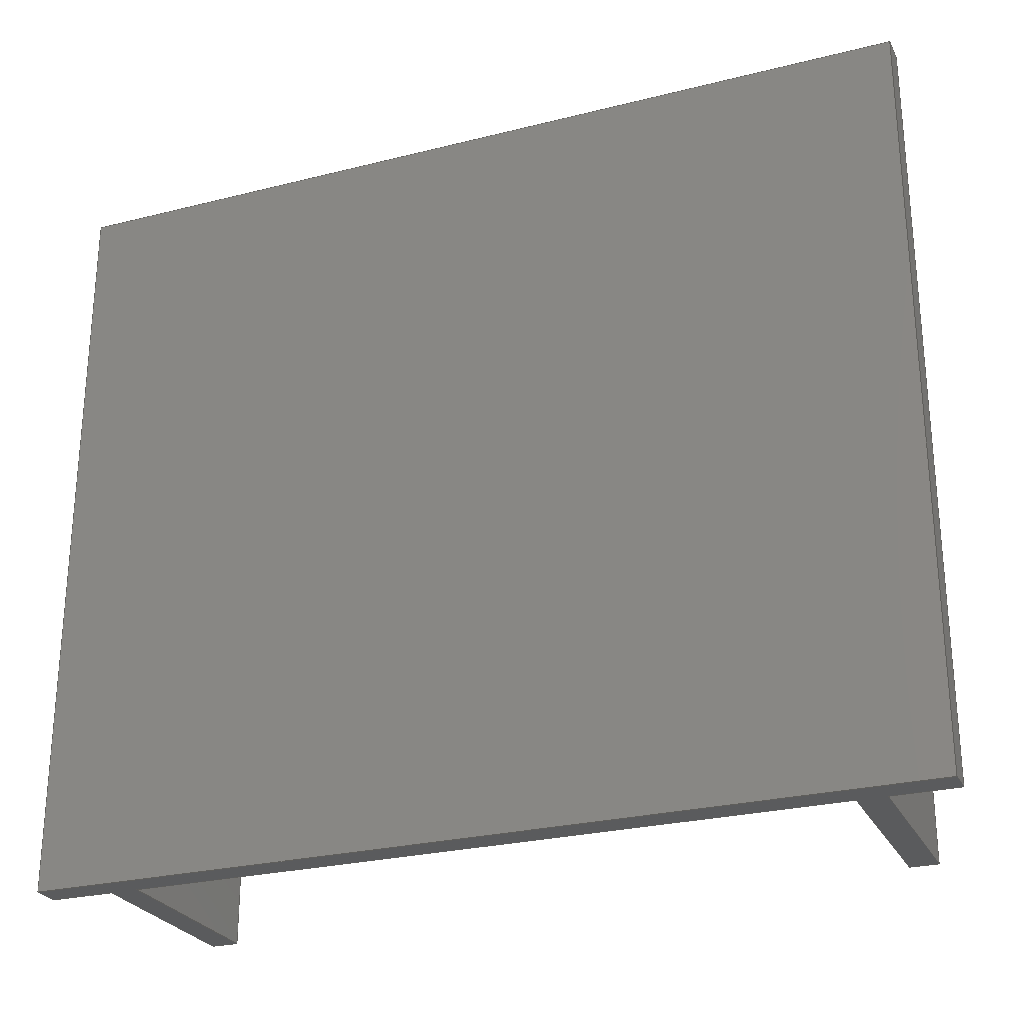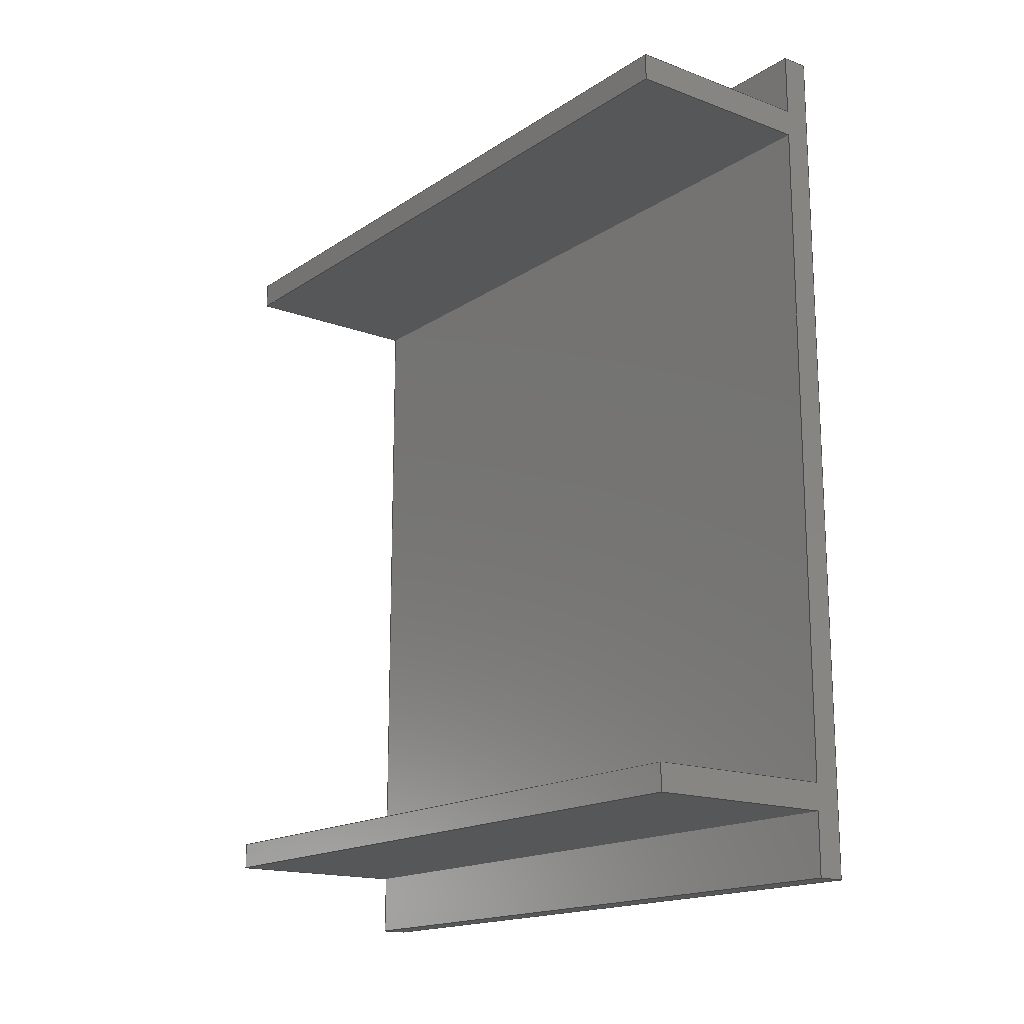
<metadata>
{"format":"step","ext":"step","renderer":"f3d","projection":"perspective","resolution":1024,"background":"white","views":[{"elev":-26.3,"azim":-68.3,"up":"+Z"},{"elev":-16.6,"azim":142.8,"up":"+Y"}]}
</metadata>
<code>
ISO-10303-21;
DATA;
#1=MECHANICAL_DESIGN_GEOMETRIC_PRESENTATION_REPRESENTATION('',(#4),#438);
#2=SHAPE_REPRESENTATION_RELATIONSHIP('SRR','None',#445,#3);
#3=ADVANCED_BREP_SHAPE_REPRESENTATION('',(#5),#437);
#4=STYLED_ITEM('',(#454),#5);
#5=MANIFOLD_SOLID_BREP('Body1',#266);
#6=FACE_OUTER_BOUND('',#20,.T.);
#7=FACE_OUTER_BOUND('',#21,.T.);
#8=FACE_OUTER_BOUND('',#22,.T.);
#9=FACE_OUTER_BOUND('',#23,.T.);
#10=FACE_OUTER_BOUND('',#24,.T.);
#11=FACE_OUTER_BOUND('',#25,.T.);
#12=FACE_OUTER_BOUND('',#26,.T.);
#13=FACE_OUTER_BOUND('',#27,.T.);
#14=FACE_OUTER_BOUND('',#28,.T.);
#15=FACE_OUTER_BOUND('',#29,.T.);
#16=FACE_OUTER_BOUND('',#30,.T.);
#17=FACE_OUTER_BOUND('',#31,.T.);
#18=FACE_OUTER_BOUND('',#32,.T.);
#19=FACE_OUTER_BOUND('',#33,.T.);
#20=EDGE_LOOP('',(#166,#167,#168,#169));
#21=EDGE_LOOP('',(#170,#171,#172,#173));
#22=EDGE_LOOP('',(#174,#175,#176,#177));
#23=EDGE_LOOP('',(#178,#179,#180,#181));
#24=EDGE_LOOP('',(#182,#183,#184,#185));
#25=EDGE_LOOP('',(#186,#187,#188,#189));
#26=EDGE_LOOP('',(#190,#191,#192,#193));
#27=EDGE_LOOP('',(#194,#195,#196,#197));
#28=EDGE_LOOP('',(#198,#199,#200,#201));
#29=EDGE_LOOP('',(#202,#203,#204,#205,#206,#207,#208,#209,#210,#211,#212,
#213));
#30=EDGE_LOOP('',(#214,#215,#216,#217));
#31=EDGE_LOOP('',(#218,#219,#220,#221,#222,#223,#224,#225,#226,#227,#228,
#229));
#32=EDGE_LOOP('',(#230,#231,#232,#233));
#33=EDGE_LOOP('',(#234,#235,#236,#237));
#34=LINE('',#364,#70);
#35=LINE('',#366,#71);
#36=LINE('',#368,#72);
#37=LINE('',#369,#73);
#38=LINE('',#373,#74);
#39=LINE('',#375,#75);
#40=LINE('',#377,#76);
#41=LINE('',#378,#77);
#42=LINE('',#380,#78);
#43=LINE('',#381,#79);
#44=LINE('',#384,#80);
#45=LINE('',#386,#81);
#46=LINE('',#387,#82);
#47=LINE('',#390,#83);
#48=LINE('',#392,#84);
#49=LINE('',#393,#85);
#50=LINE('',#397,#86);
#51=LINE('',#399,#87);
#52=LINE('',#401,#88);
#53=LINE('',#402,#89);
#54=LINE('',#405,#90);
#55=LINE('',#407,#91);
#56=LINE('',#408,#92);
#57=LINE('',#410,#93);
#58=LINE('',#411,#94);
#59=LINE('',#415,#95);
#60=LINE('',#416,#96);
#61=LINE('',#417,#97);
#62=LINE('',#420,#98);
#63=LINE('',#422,#99);
#64=LINE('',#423,#100);
#65=LINE('',#426,#101);
#66=LINE('',#428,#102);
#67=LINE('',#429,#103);
#68=LINE('',#431,#104);
#69=LINE('',#432,#105);
#70=VECTOR('',#298,1);
#71=VECTOR('',#299,1);
#72=VECTOR('',#300,1);
#73=VECTOR('',#301,1);
#74=VECTOR('',#304,1);
#75=VECTOR('',#305,1);
#76=VECTOR('',#306,1);
#77=VECTOR('',#307,1);
#78=VECTOR('',#310,1);
#79=VECTOR('',#311,1);
#80=VECTOR('',#314,1);
#81=VECTOR('',#315,1);
#82=VECTOR('',#316,1);
#83=VECTOR('',#319,1);
#84=VECTOR('',#320,1);
#85=VECTOR('',#321,1);
#86=VECTOR('',#324,1);
#87=VECTOR('',#325,1);
#88=VECTOR('',#326,1);
#89=VECTOR('',#327,1);
#90=VECTOR('',#330,1);
#91=VECTOR('',#331,1);
#92=VECTOR('',#332,1);
#93=VECTOR('',#335,1);
#94=VECTOR('',#336,1);
#95=VECTOR('',#339,1);
#96=VECTOR('',#340,1);
#97=VECTOR('',#341,1);
#98=VECTOR('',#344,1);
#99=VECTOR('',#345,1);
#100=VECTOR('',#346,1);
#101=VECTOR('',#349,1);
#102=VECTOR('',#350,1);
#103=VECTOR('',#351,1);
#104=VECTOR('',#354,1);
#105=VECTOR('',#355,1);
#106=VERTEX_POINT('',#362);
#107=VERTEX_POINT('',#363);
#108=VERTEX_POINT('',#365);
#109=VERTEX_POINT('',#367);
#110=VERTEX_POINT('',#371);
#111=VERTEX_POINT('',#372);
#112=VERTEX_POINT('',#374);
#113=VERTEX_POINT('',#376);
#114=VERTEX_POINT('',#383);
#115=VERTEX_POINT('',#385);
#116=VERTEX_POINT('',#389);
#117=VERTEX_POINT('',#391);
#118=VERTEX_POINT('',#395);
#119=VERTEX_POINT('',#396);
#120=VERTEX_POINT('',#398);
#121=VERTEX_POINT('',#400);
#122=VERTEX_POINT('',#404);
#123=VERTEX_POINT('',#406);
#124=VERTEX_POINT('',#413);
#125=VERTEX_POINT('',#414);
#126=VERTEX_POINT('',#419);
#127=VERTEX_POINT('',#421);
#128=VERTEX_POINT('',#425);
#129=VERTEX_POINT('',#427);
#130=EDGE_CURVE('',#106,#107,#34,.T.);
#131=EDGE_CURVE('',#106,#108,#35,.T.);
#132=EDGE_CURVE('',#109,#108,#36,.T.);
#133=EDGE_CURVE('',#107,#109,#37,.T.);
#134=EDGE_CURVE('',#110,#111,#38,.T.);
#135=EDGE_CURVE('',#110,#112,#39,.T.);
#136=EDGE_CURVE('',#113,#112,#40,.T.);
#137=EDGE_CURVE('',#111,#113,#41,.T.);
#138=EDGE_CURVE('',#108,#113,#42,.T.);
#139=EDGE_CURVE('',#112,#109,#43,.T.);
#140=EDGE_CURVE('',#107,#114,#44,.T.);
#141=EDGE_CURVE('',#114,#115,#45,.T.);
#142=EDGE_CURVE('',#115,#106,#46,.T.);
#143=EDGE_CURVE('',#111,#116,#47,.T.);
#144=EDGE_CURVE('',#116,#117,#48,.T.);
#145=EDGE_CURVE('',#117,#110,#49,.T.);
#146=EDGE_CURVE('',#118,#119,#50,.T.);
#147=EDGE_CURVE('',#118,#120,#51,.T.);
#148=EDGE_CURVE('',#121,#120,#52,.T.);
#149=EDGE_CURVE('',#119,#121,#53,.T.);
#150=EDGE_CURVE('',#116,#122,#54,.T.);
#151=EDGE_CURVE('',#123,#122,#55,.T.);
#152=EDGE_CURVE('',#117,#123,#56,.T.);
#153=EDGE_CURVE('',#122,#121,#57,.T.);
#154=EDGE_CURVE('',#120,#123,#58,.T.);
#155=EDGE_CURVE('',#124,#125,#59,.T.);
#156=EDGE_CURVE('',#125,#115,#60,.T.);
#157=EDGE_CURVE('',#124,#114,#61,.T.);
#158=EDGE_CURVE('',#126,#124,#62,.T.);
#159=EDGE_CURVE('',#127,#118,#63,.T.);
#160=EDGE_CURVE('',#126,#127,#64,.T.);
#161=EDGE_CURVE('',#128,#126,#65,.T.);
#162=EDGE_CURVE('',#129,#127,#66,.T.);
#163=EDGE_CURVE('',#128,#129,#67,.T.);
#164=EDGE_CURVE('',#125,#128,#68,.T.);
#165=EDGE_CURVE('',#119,#129,#69,.T.);
#166=ORIENTED_EDGE('',*,*,#130,.F.);
#167=ORIENTED_EDGE('',*,*,#131,.T.);
#168=ORIENTED_EDGE('',*,*,#132,.F.);
#169=ORIENTED_EDGE('',*,*,#133,.F.);
#170=ORIENTED_EDGE('',*,*,#134,.F.);
#171=ORIENTED_EDGE('',*,*,#135,.T.);
#172=ORIENTED_EDGE('',*,*,#136,.F.);
#173=ORIENTED_EDGE('',*,*,#137,.F.);
#174=ORIENTED_EDGE('',*,*,#138,.T.);
#175=ORIENTED_EDGE('',*,*,#136,.T.);
#176=ORIENTED_EDGE('',*,*,#139,.T.);
#177=ORIENTED_EDGE('',*,*,#132,.T.);
#178=ORIENTED_EDGE('',*,*,#130,.T.);
#179=ORIENTED_EDGE('',*,*,#140,.T.);
#180=ORIENTED_EDGE('',*,*,#141,.T.);
#181=ORIENTED_EDGE('',*,*,#142,.T.);
#182=ORIENTED_EDGE('',*,*,#134,.T.);
#183=ORIENTED_EDGE('',*,*,#143,.T.);
#184=ORIENTED_EDGE('',*,*,#144,.T.);
#185=ORIENTED_EDGE('',*,*,#145,.T.);
#186=ORIENTED_EDGE('',*,*,#146,.F.);
#187=ORIENTED_EDGE('',*,*,#147,.T.);
#188=ORIENTED_EDGE('',*,*,#148,.F.);
#189=ORIENTED_EDGE('',*,*,#149,.F.);
#190=ORIENTED_EDGE('',*,*,#144,.F.);
#191=ORIENTED_EDGE('',*,*,#150,.T.);
#192=ORIENTED_EDGE('',*,*,#151,.F.);
#193=ORIENTED_EDGE('',*,*,#152,.F.);
#194=ORIENTED_EDGE('',*,*,#151,.T.);
#195=ORIENTED_EDGE('',*,*,#153,.T.);
#196=ORIENTED_EDGE('',*,*,#148,.T.);
#197=ORIENTED_EDGE('',*,*,#154,.T.);
#198=ORIENTED_EDGE('',*,*,#155,.T.);
#199=ORIENTED_EDGE('',*,*,#156,.T.);
#200=ORIENTED_EDGE('',*,*,#141,.F.);
#201=ORIENTED_EDGE('',*,*,#157,.F.);
#202=ORIENTED_EDGE('',*,*,#158,.T.);
#203=ORIENTED_EDGE('',*,*,#157,.T.);
#204=ORIENTED_EDGE('',*,*,#140,.F.);
#205=ORIENTED_EDGE('',*,*,#133,.T.);
#206=ORIENTED_EDGE('',*,*,#139,.F.);
#207=ORIENTED_EDGE('',*,*,#135,.F.);
#208=ORIENTED_EDGE('',*,*,#145,.F.);
#209=ORIENTED_EDGE('',*,*,#152,.T.);
#210=ORIENTED_EDGE('',*,*,#154,.F.);
#211=ORIENTED_EDGE('',*,*,#147,.F.);
#212=ORIENTED_EDGE('',*,*,#159,.F.);
#213=ORIENTED_EDGE('',*,*,#160,.F.);
#214=ORIENTED_EDGE('',*,*,#161,.T.);
#215=ORIENTED_EDGE('',*,*,#160,.T.);
#216=ORIENTED_EDGE('',*,*,#162,.F.);
#217=ORIENTED_EDGE('',*,*,#163,.F.);
#218=ORIENTED_EDGE('',*,*,#164,.T.);
#219=ORIENTED_EDGE('',*,*,#163,.T.);
#220=ORIENTED_EDGE('',*,*,#165,.F.);
#221=ORIENTED_EDGE('',*,*,#149,.T.);
#222=ORIENTED_EDGE('',*,*,#153,.F.);
#223=ORIENTED_EDGE('',*,*,#150,.F.);
#224=ORIENTED_EDGE('',*,*,#143,.F.);
#225=ORIENTED_EDGE('',*,*,#137,.T.);
#226=ORIENTED_EDGE('',*,*,#138,.F.);
#227=ORIENTED_EDGE('',*,*,#131,.F.);
#228=ORIENTED_EDGE('',*,*,#142,.F.);
#229=ORIENTED_EDGE('',*,*,#156,.F.);
#230=ORIENTED_EDGE('',*,*,#146,.T.);
#231=ORIENTED_EDGE('',*,*,#165,.T.);
#232=ORIENTED_EDGE('',*,*,#162,.T.);
#233=ORIENTED_EDGE('',*,*,#159,.T.);
#234=ORIENTED_EDGE('',*,*,#164,.F.);
#235=ORIENTED_EDGE('',*,*,#155,.F.);
#236=ORIENTED_EDGE('',*,*,#158,.F.);
#237=ORIENTED_EDGE('',*,*,#161,.F.);
#238=PLANE('',#280);
#239=PLANE('',#281);
#240=PLANE('',#282);
#241=PLANE('',#283);
#242=PLANE('',#284);
#243=PLANE('',#285);
#244=PLANE('',#286);
#245=PLANE('',#287);
#246=PLANE('',#288);
#247=PLANE('',#289);
#248=PLANE('',#290);
#249=PLANE('',#291);
#250=PLANE('',#292);
#251=PLANE('',#293);
#252=ADVANCED_FACE('',(#6),#238,.T.);
#253=ADVANCED_FACE('',(#7),#239,.T.);
#254=ADVANCED_FACE('',(#8),#240,.T.);
#255=ADVANCED_FACE('',(#9),#241,.T.);
#256=ADVANCED_FACE('',(#10),#242,.T.);
#257=ADVANCED_FACE('',(#11),#243,.T.);
#258=ADVANCED_FACE('',(#12),#244,.T.);
#259=ADVANCED_FACE('',(#13),#245,.T.);
#260=ADVANCED_FACE('',(#14),#246,.T.);
#261=ADVANCED_FACE('',(#15),#247,.T.);
#262=ADVANCED_FACE('',(#16),#248,.T.);
#263=ADVANCED_FACE('',(#17),#249,.T.);
#264=ADVANCED_FACE('',(#18),#250,.T.);
#265=ADVANCED_FACE('',(#19),#251,.F.);
#266=CLOSED_SHELL('',(#252,#253,#254,#255,#256,#257,#258,#259,#260,#261,
#262,#263,#264,#265));
#267=DERIVED_UNIT_ELEMENT(#269,1);
#268=DERIVED_UNIT_ELEMENT(#440,3);
#269=(
MASS_UNIT()
NAMED_UNIT(*)
SI_UNIT(.KILO.,.GRAM.)
);
#270=DERIVED_UNIT((#267,#268));
#271=MEASURE_REPRESENTATION_ITEM('density measure',
POSITIVE_RATIO_MEASURE(7850),#270);
#272=PROPERTY_DEFINITION_REPRESENTATION(#277,#274);
#273=PROPERTY_DEFINITION_REPRESENTATION(#278,#275);
#274=REPRESENTATION('material name',(#276),#437);
#275=REPRESENTATION('density',(#271),#437);
#276=DESCRIPTIVE_REPRESENTATION_ITEM('Steel','Steel');
#277=PROPERTY_DEFINITION('material property','material name',#447);
#278=PROPERTY_DEFINITION('material property','density of part',#447);
#279=AXIS2_PLACEMENT_3D('placement',#360,#294,#295);
#280=AXIS2_PLACEMENT_3D('',#361,#296,#297);
#281=AXIS2_PLACEMENT_3D('',#370,#302,#303);
#282=AXIS2_PLACEMENT_3D('',#379,#308,#309);
#283=AXIS2_PLACEMENT_3D('',#382,#312,#313);
#284=AXIS2_PLACEMENT_3D('',#388,#317,#318);
#285=AXIS2_PLACEMENT_3D('',#394,#322,#323);
#286=AXIS2_PLACEMENT_3D('',#403,#328,#329);
#287=AXIS2_PLACEMENT_3D('',#409,#333,#334);
#288=AXIS2_PLACEMENT_3D('',#412,#337,#338);
#289=AXIS2_PLACEMENT_3D('',#418,#342,#343);
#290=AXIS2_PLACEMENT_3D('',#424,#347,#348);
#291=AXIS2_PLACEMENT_3D('',#430,#352,#353);
#292=AXIS2_PLACEMENT_3D('',#433,#356,#357);
#293=AXIS2_PLACEMENT_3D('',#434,#358,#359);
#294=DIRECTION('axis',(0,0,1));
#295=DIRECTION('refdir',(1,0,0));
#296=DIRECTION('center_axis',(0,-1,0));
#297=DIRECTION('ref_axis',(0,0,-1));
#298=DIRECTION('',(0,0,1));
#299=DIRECTION('',(1,0,0));
#300=DIRECTION('',(0,0,-1));
#301=DIRECTION('',(1,0,0));
#302=DIRECTION('center_axis',(0,1,0));
#303=DIRECTION('ref_axis',(0,0,1));
#304=DIRECTION('',(0,0,-1));
#305=DIRECTION('',(1,0,0));
#306=DIRECTION('',(0,0,1));
#307=DIRECTION('',(1,0,0));
#308=DIRECTION('center_axis',(1,0,0));
#309=DIRECTION('ref_axis',(0,0,-1));
#310=DIRECTION('',(0,1,0));
#311=DIRECTION('',(0,-1,0));
#312=DIRECTION('center_axis',(1,0,0));
#313=DIRECTION('ref_axis',(0,0,-1));
#314=DIRECTION('',(0,-1,0));
#315=DIRECTION('',(0,0,-1));
#316=DIRECTION('',(0,1,0));
#317=DIRECTION('center_axis',(1,0,0));
#318=DIRECTION('ref_axis',(0,0,-1));
#319=DIRECTION('',(0,1,0));
#320=DIRECTION('',(0,0,1));
#321=DIRECTION('',(0,-1,0));
#322=DIRECTION('center_axis',(0,1,0));
#323=DIRECTION('ref_axis',(0,0,1));
#324=DIRECTION('',(0,0,-1));
#325=DIRECTION('',(1,0,0));
#326=DIRECTION('',(0,0,1));
#327=DIRECTION('',(1,0,0));
#328=DIRECTION('center_axis',(0,-1,0));
#329=DIRECTION('ref_axis',(0,0,-1));
#330=DIRECTION('',(1,0,0));
#331=DIRECTION('',(0,0,-1));
#332=DIRECTION('',(1,0,0));
#333=DIRECTION('center_axis',(1,0,0));
#334=DIRECTION('ref_axis',(0,0,-1));
#335=DIRECTION('',(0,1,0));
#336=DIRECTION('',(0,-1,0));
#337=DIRECTION('center_axis',(0,-1,0));
#338=DIRECTION('ref_axis',(0,0,-1));
#339=DIRECTION('',(0,0,-1));
#340=DIRECTION('',(1,0,0));
#341=DIRECTION('',(1,0,0));
#342=DIRECTION('center_axis',(0,0,1));
#343=DIRECTION('ref_axis',(0,-1,0));
#344=DIRECTION('',(0,-1,0));
#345=DIRECTION('',(0,-1,0));
#346=DIRECTION('',(1,0,0));
#347=DIRECTION('center_axis',(0,1,0));
#348=DIRECTION('ref_axis',(0,0,1));
#349=DIRECTION('',(0,0,1));
#350=DIRECTION('',(0,0,1));
#351=DIRECTION('',(1,0,0));
#352=DIRECTION('center_axis',(0,0,-1));
#353=DIRECTION('ref_axis',(0,1,0));
#354=DIRECTION('',(0,1,0));
#355=DIRECTION('',(0,1,0));
#356=DIRECTION('center_axis',(1,0,0));
#357=DIRECTION('ref_axis',(0,0,-1));
#358=DIRECTION('center_axis',(1,0,0));
#359=DIRECTION('ref_axis',(0,0,-1));
#360=CARTESIAN_POINT('',(0,0,0));
#361=CARTESIAN_POINT('Origin',(1.5,-20.5,20.5));
#362=CARTESIAN_POINT('',(1.5,-20.5,-20.5));
#363=CARTESIAN_POINT('',(1.5,-20.5,20.5));
#364=CARTESIAN_POINT('',(1.5,-20.5,10.25));
#365=CARTESIAN_POINT('',(12.5,-20.5,-20.5));
#366=CARTESIAN_POINT('',(1.5,-20.5,-20.5));
#367=CARTESIAN_POINT('',(12.5,-20.5,20.5));
#368=CARTESIAN_POINT('',(12.5,-20.5,20.5));
#369=CARTESIAN_POINT('',(1.5,-20.5,20.5));
#370=CARTESIAN_POINT('Origin',(1.5,-19,-20.5));
#371=CARTESIAN_POINT('',(1.5,-19,20.5));
#372=CARTESIAN_POINT('',(1.5,-19,-20.5));
#373=CARTESIAN_POINT('',(1.5,-19,-10.25));
#374=CARTESIAN_POINT('',(12.5,-19,20.5));
#375=CARTESIAN_POINT('',(1.5,-19,20.5));
#376=CARTESIAN_POINT('',(12.5,-19,-20.5));
#377=CARTESIAN_POINT('',(12.5,-19,-20.5));
#378=CARTESIAN_POINT('',(1.5,-19,-20.5));
#379=CARTESIAN_POINT('Origin',(12.5,-19.75,0));
#380=CARTESIAN_POINT('',(12.5,-20.5,-20.5));
#381=CARTESIAN_POINT('',(12.5,-19,20.5));
#382=CARTESIAN_POINT('Origin',(1.5,0,0));
#383=CARTESIAN_POINT('',(1.5,-24,20.5));
#384=CARTESIAN_POINT('',(1.5,24,20.5));
#385=CARTESIAN_POINT('',(1.5,-24,-20.5));
#386=CARTESIAN_POINT('',(1.5,-24,20.5));
#387=CARTESIAN_POINT('',(1.5,-24,-20.5));
#388=CARTESIAN_POINT('Origin',(1.5,0,0));
#389=CARTESIAN_POINT('',(1.5,19,-20.5));
#390=CARTESIAN_POINT('',(1.5,-24,-20.5));
#391=CARTESIAN_POINT('',(1.5,19,20.5));
#392=CARTESIAN_POINT('',(1.5,19,10.25));
#393=CARTESIAN_POINT('',(1.5,24,20.5));
#394=CARTESIAN_POINT('Origin',(1.5,20.5,-20.5));
#395=CARTESIAN_POINT('',(1.5,20.5,20.5));
#396=CARTESIAN_POINT('',(1.5,20.5,-20.5));
#397=CARTESIAN_POINT('',(1.5,20.5,-10.25));
#398=CARTESIAN_POINT('',(12.5,20.5,20.5));
#399=CARTESIAN_POINT('',(1.5,20.5,20.5));
#400=CARTESIAN_POINT('',(12.5,20.5,-20.5));
#401=CARTESIAN_POINT('',(12.5,20.5,20.5));
#402=CARTESIAN_POINT('',(1.5,20.5,-20.5));
#403=CARTESIAN_POINT('Origin',(1.5,19,20.5));
#404=CARTESIAN_POINT('',(12.5,19,-20.5));
#405=CARTESIAN_POINT('',(1.5,19,-20.5));
#406=CARTESIAN_POINT('',(12.5,19,20.5));
#407=CARTESIAN_POINT('',(12.5,19,-20.5));
#408=CARTESIAN_POINT('',(1.5,19,20.5));
#409=CARTESIAN_POINT('Origin',(12.5,19.75,0));
#410=CARTESIAN_POINT('',(12.5,20.5,-20.5));
#411=CARTESIAN_POINT('',(12.5,19,20.5));
#412=CARTESIAN_POINT('Origin',(0,-24,20.5));
#413=CARTESIAN_POINT('',(0,-24,20.5));
#414=CARTESIAN_POINT('',(0,-24,-20.5));
#415=CARTESIAN_POINT('',(0,-24,20.5));
#416=CARTESIAN_POINT('',(0,-24,-20.5));
#417=CARTESIAN_POINT('',(0,-24,20.5));
#418=CARTESIAN_POINT('Origin',(0,24,20.5));
#419=CARTESIAN_POINT('',(0,24,20.5));
#420=CARTESIAN_POINT('',(0,24,20.5));
#421=CARTESIAN_POINT('',(1.5,24,20.5));
#422=CARTESIAN_POINT('',(1.5,24,20.5));
#423=CARTESIAN_POINT('',(0,24,20.5));
#424=CARTESIAN_POINT('Origin',(0,24,-20.5));
#425=CARTESIAN_POINT('',(0,24,-20.5));
#426=CARTESIAN_POINT('',(0,24,-20.5));
#427=CARTESIAN_POINT('',(1.5,24,-20.5));
#428=CARTESIAN_POINT('',(1.5,24,-20.5));
#429=CARTESIAN_POINT('',(0,24,-20.5));
#430=CARTESIAN_POINT('Origin',(0,-24,-20.5));
#431=CARTESIAN_POINT('',(0,-24,-20.5));
#432=CARTESIAN_POINT('',(1.5,-24,-20.5));
#433=CARTESIAN_POINT('Origin',(1.5,0,0));
#434=CARTESIAN_POINT('Origin',(0,0,0));
#435=UNCERTAINTY_MEASURE_WITH_UNIT(LENGTH_MEASURE(0.001),#439,
'DISTANCE_ACCURACY_VALUE',
'Maximum model space distance between geometric entities at asserted c
onnectivities');
#436=UNCERTAINTY_MEASURE_WITH_UNIT(LENGTH_MEASURE(0.001),#439,
'DISTANCE_ACCURACY_VALUE',
'Maximum model space distance between geometric entities at asserted c
onnectivities');
#437=(
GEOMETRIC_REPRESENTATION_CONTEXT(3)
GLOBAL_UNCERTAINTY_ASSIGNED_CONTEXT((#435))
GLOBAL_UNIT_ASSIGNED_CONTEXT((#439,#441,#442))
REPRESENTATION_CONTEXT('','3D')
);
#438=(
GEOMETRIC_REPRESENTATION_CONTEXT(3)
GLOBAL_UNCERTAINTY_ASSIGNED_CONTEXT((#436))
GLOBAL_UNIT_ASSIGNED_CONTEXT((#439,#441,#442))
REPRESENTATION_CONTEXT('','3D')
);
#439=(
LENGTH_UNIT()
NAMED_UNIT(*)
SI_UNIT(.CENTI.,.METRE.)
);
#440=(
LENGTH_UNIT()
NAMED_UNIT(*)
SI_UNIT($,.METRE.)
);
#441=(
NAMED_UNIT(*)
PLANE_ANGLE_UNIT()
SI_UNIT($,.RADIAN.)
);
#442=(
NAMED_UNIT(*)
SI_UNIT($,.STERADIAN.)
SOLID_ANGLE_UNIT()
);
#443=SHAPE_DEFINITION_REPRESENTATION(#444,#445);
#444=PRODUCT_DEFINITION_SHAPE('',$,#447);
#445=SHAPE_REPRESENTATION('',(#279),#437);
#446=PRODUCT_DEFINITION_CONTEXT('part definition',#451,'design');
#447=PRODUCT_DEFINITION('Junction Body','Junction Body v1',#448,#446);
#448=PRODUCT_DEFINITION_FORMATION('',$,#453);
#449=PRODUCT_RELATED_PRODUCT_CATEGORY('Junction Body v1',
'Junction Body v1',(#453));
#450=APPLICATION_PROTOCOL_DEFINITION('international standard',
'automotive_design',2009,#451);
#451=APPLICATION_CONTEXT(
'Core Data for Automotive Mechanical Design Process');
#452=PRODUCT_CONTEXT('part definition',#451,'mechanical');
#453=PRODUCT('Junction Body','Junction Body v1',$,(#452));
#454=PRESENTATION_STYLE_ASSIGNMENT((#455));
#455=SURFACE_STYLE_USAGE(.BOTH.,#456);
#456=SURFACE_SIDE_STYLE('',(#457));
#457=SURFACE_STYLE_FILL_AREA(#458);
#458=FILL_AREA_STYLE('Paint - Metallic (Yellow)',(#459));
#459=FILL_AREA_STYLE_COLOUR('Paint - Metallic (Yellow)',#460);
#460=COLOUR_RGB('Paint - Metallic (Yellow)',0.9098,0.6784,
0.1373);
ENDSEC;
END-ISO-10303-21;

</code>
